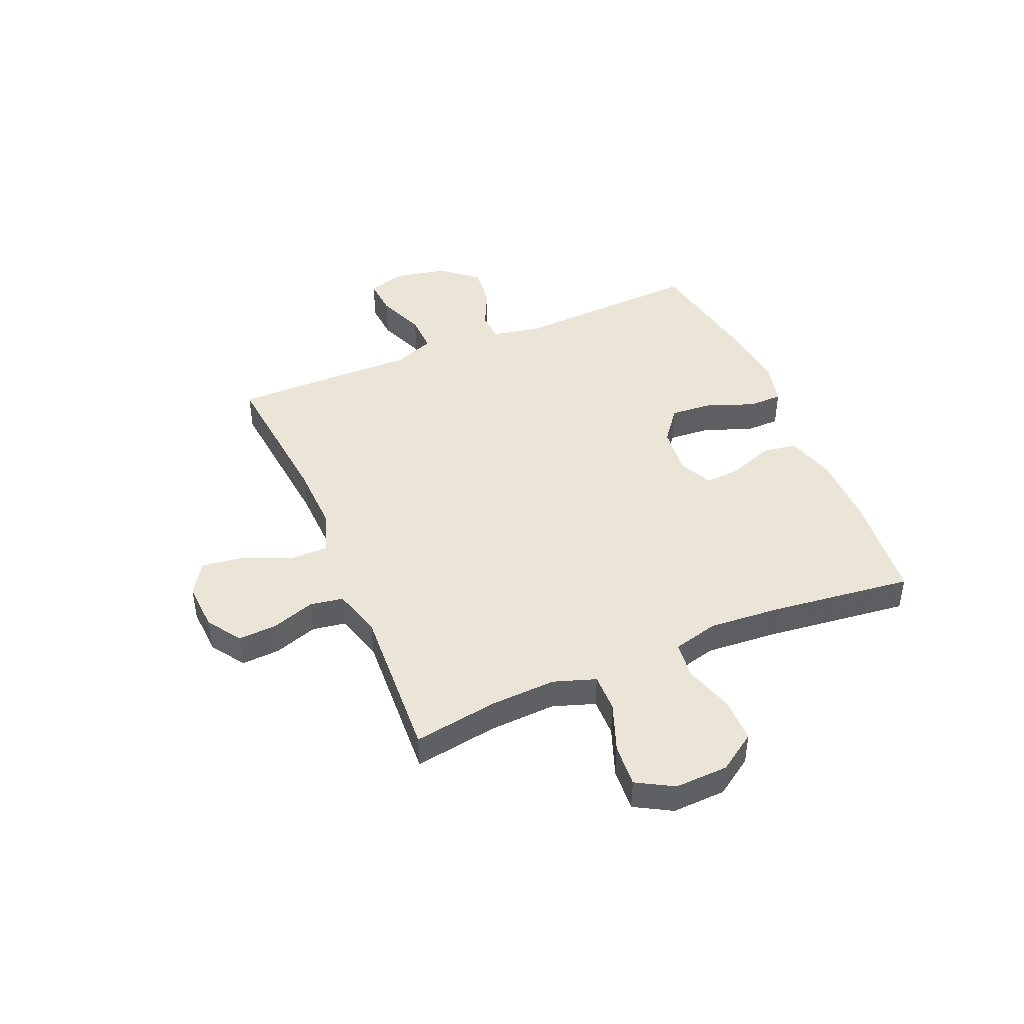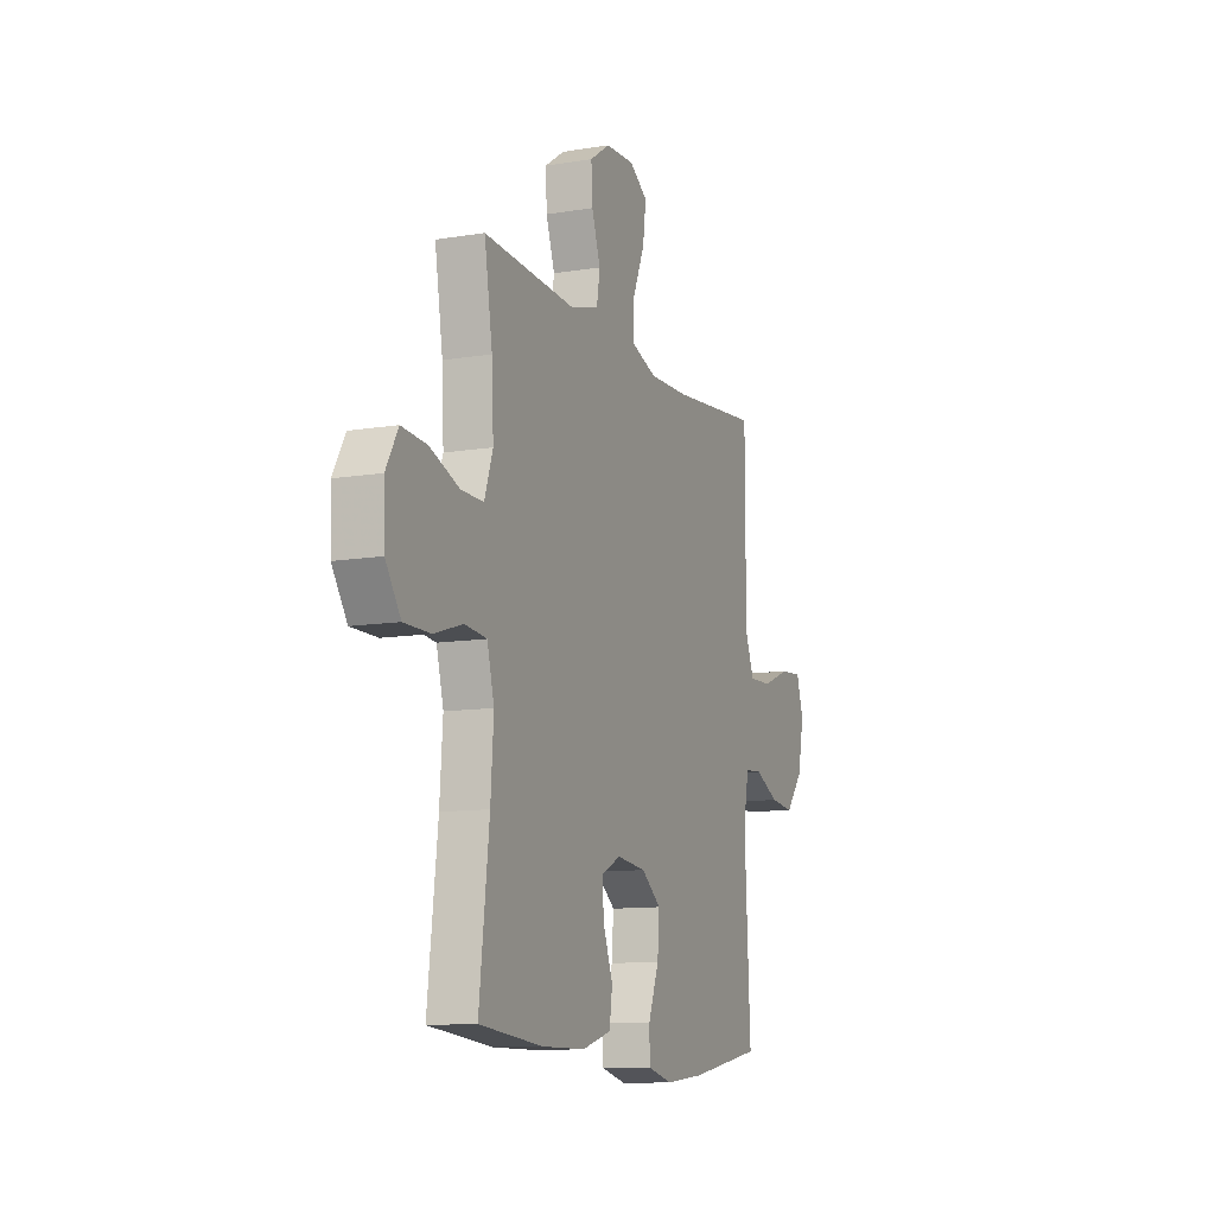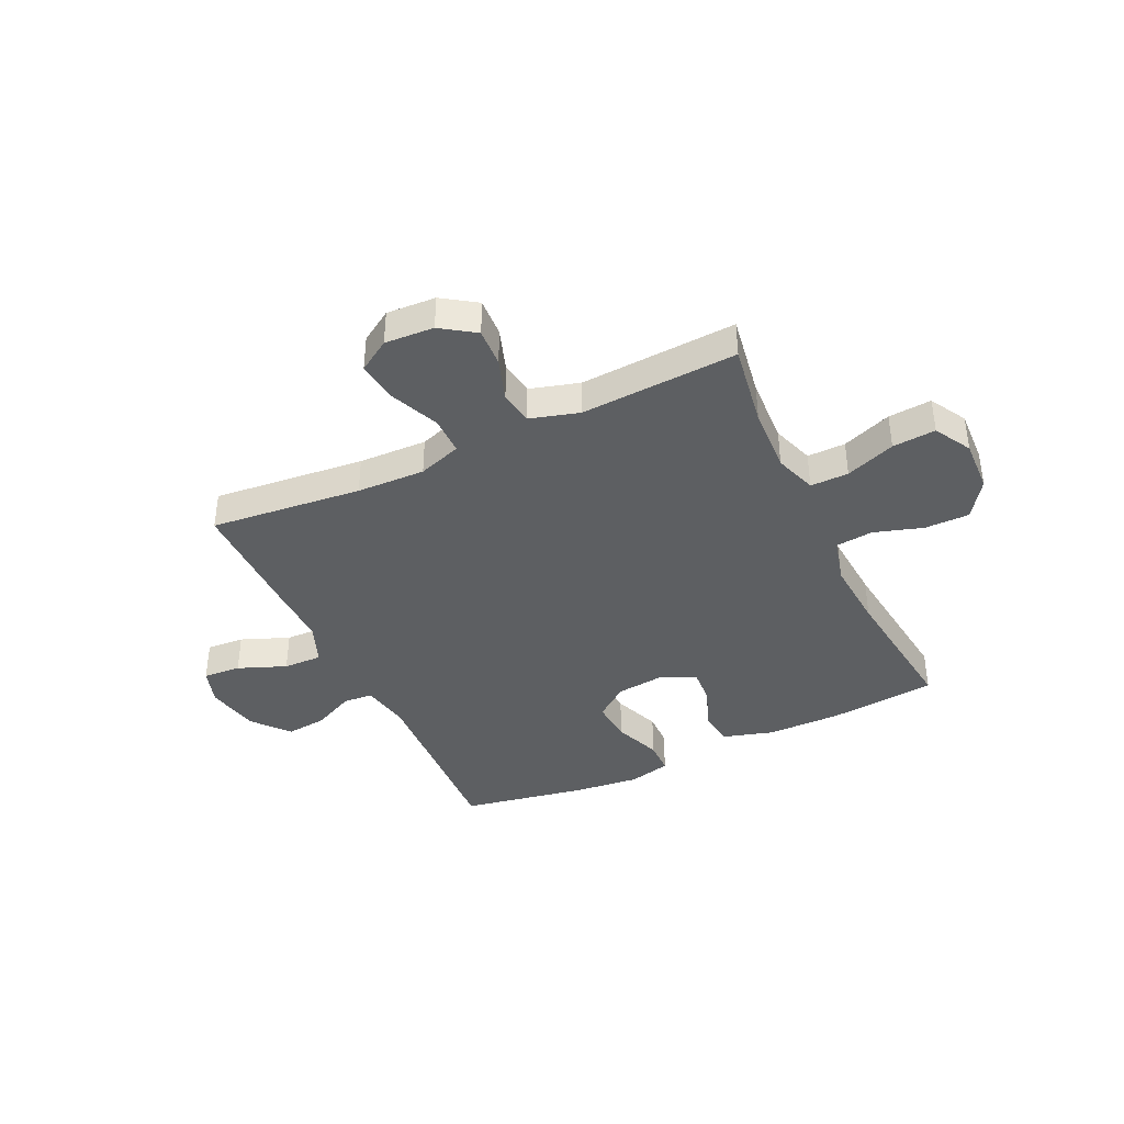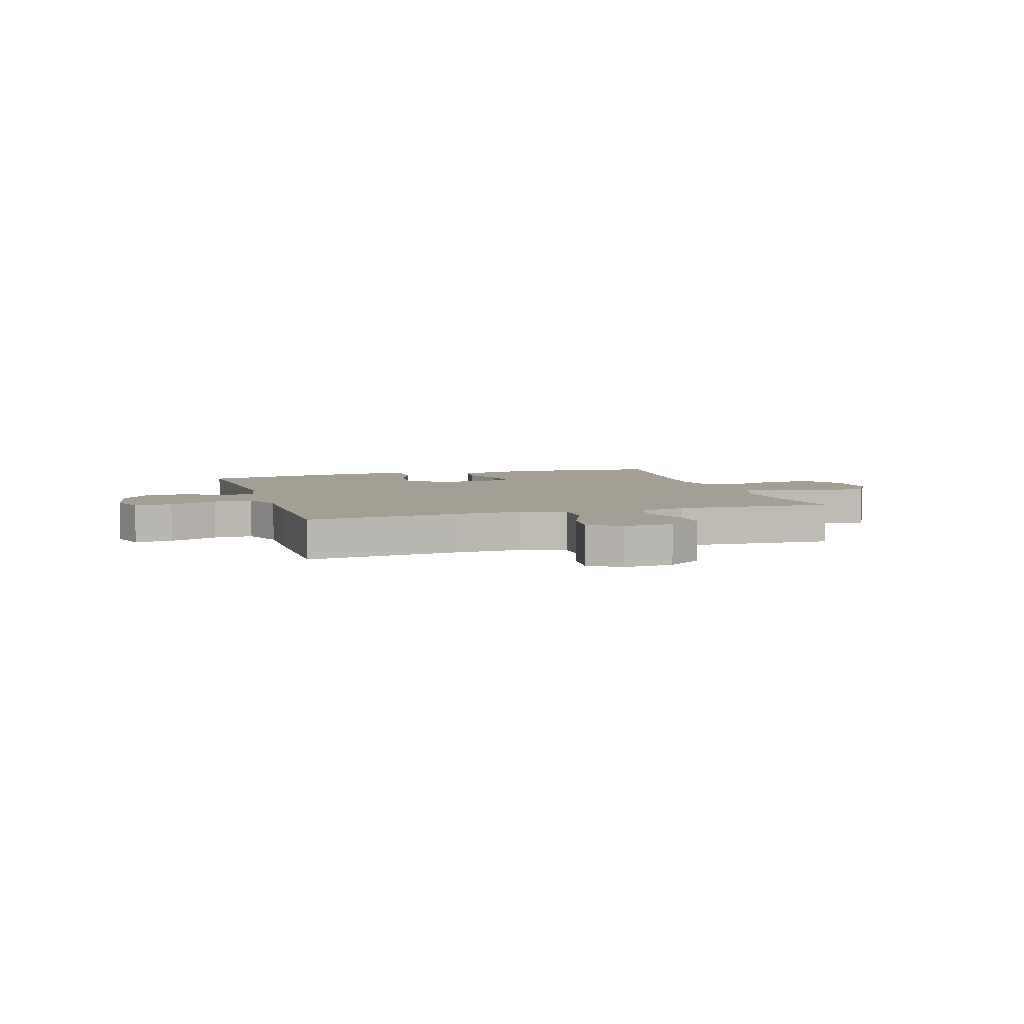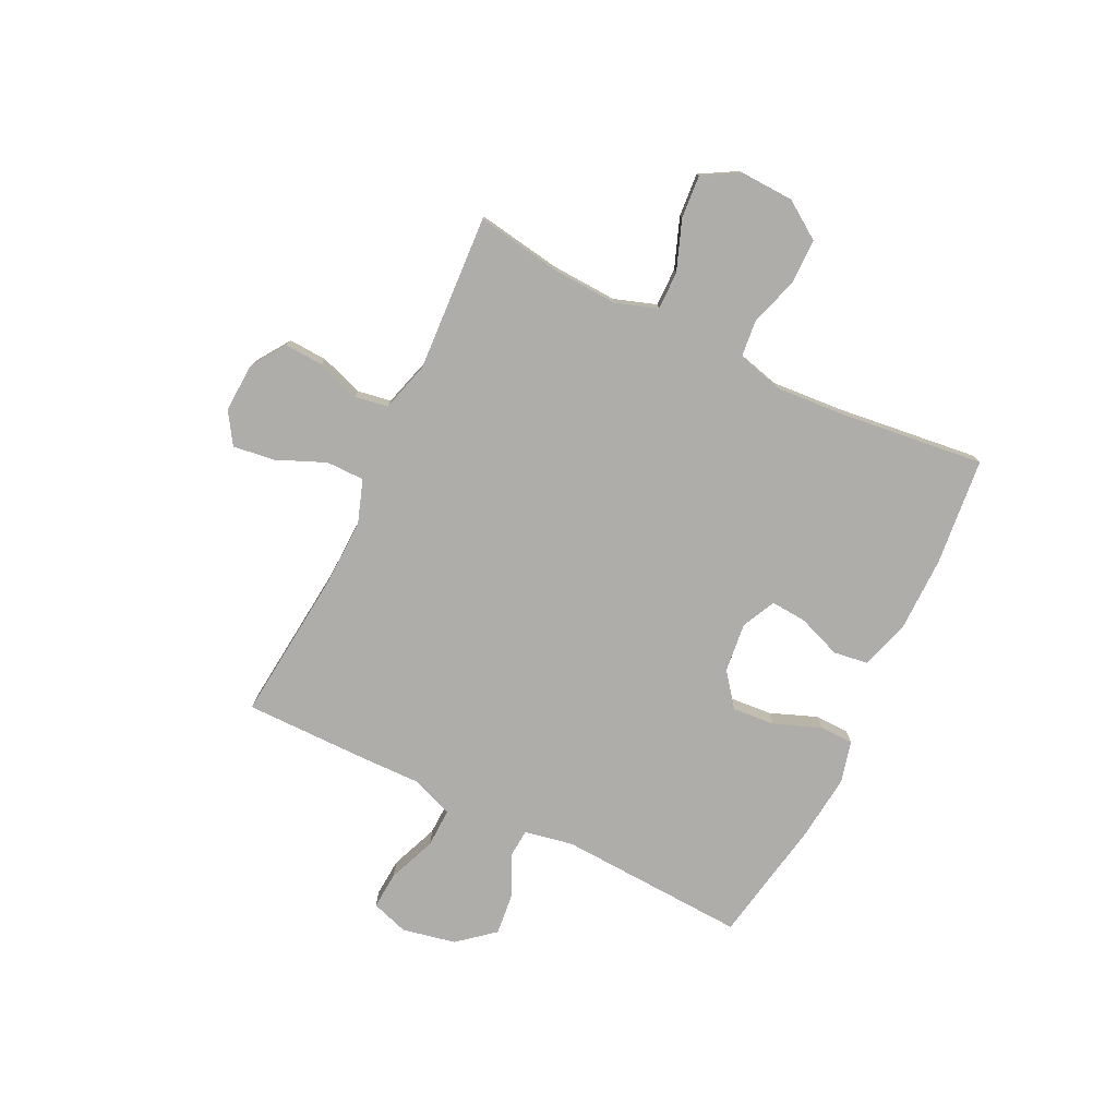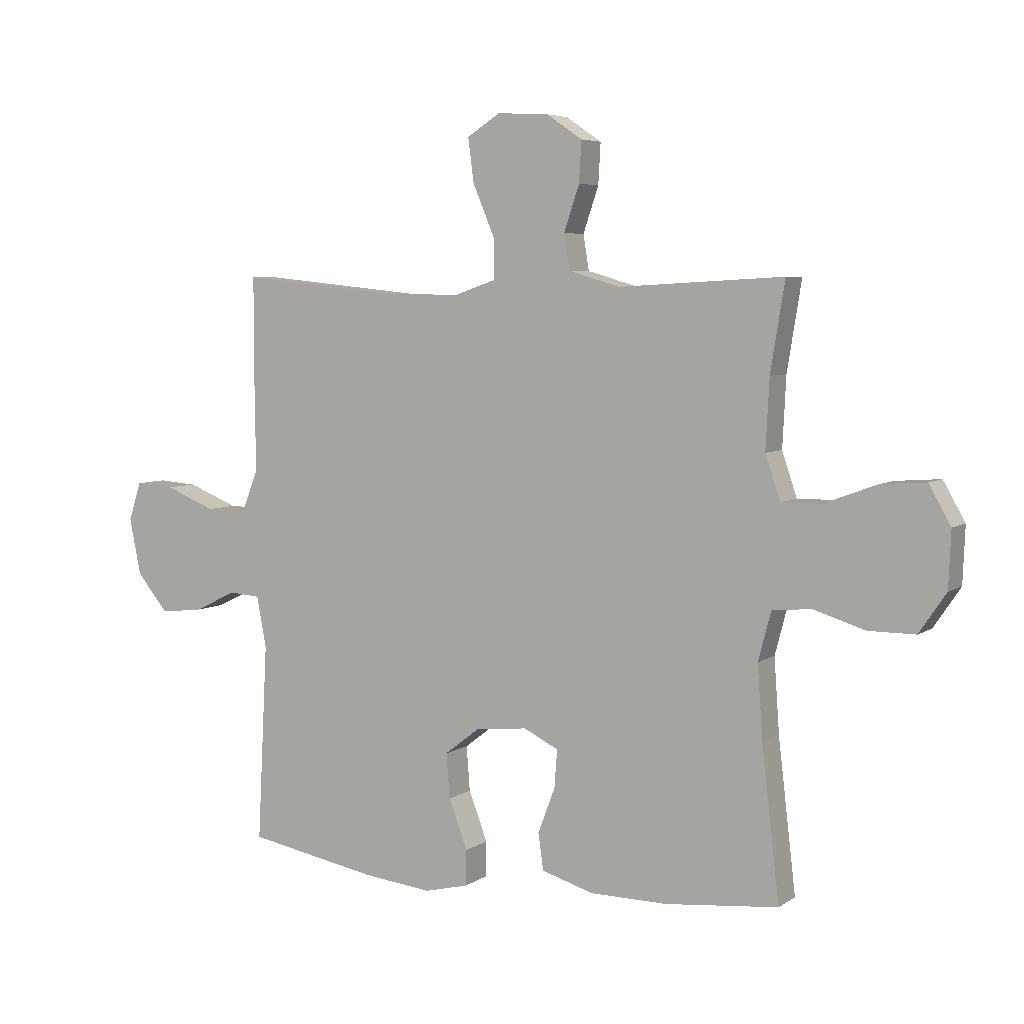
<metadata>
{"format":"obj","ext":"obj","renderer":"f3d","projection":"perspective","resolution":1024,"background":"white","views":[{"elev":44.3,"azim":67.1,"up":"+Y"},{"elev":-11.1,"azim":112.1,"up":"+Z"},{"elev":-39.7,"azim":25.3,"up":"+Y"},{"elev":5.3,"azim":-17.2,"up":"+Y"},{"elev":-77.4,"azim":64.1,"up":"+Y"},{"elev":5.6,"azim":28.5,"up":"+Z"}]}
</metadata>
<code>
v 0.5 0.07 -0.5
v 0.303 0.07 -0.52
v 0.167 0.07 -0.519
v 0.076 0.07 -0.492
v 0.067 0.07 -0.428
v 0.097 0.07 -0.349
v 0.102 0.07 -0.283
v 0.041 0.07 -0.253
v -0.05 0.07 -0.263
v -0.111 0.07 -0.31
v -0.105 0.07 -0.388
v -0.072 0.07 -0.474
v -0.073 0.07 -0.536
v -0.15 0.07 -0.555
v -0.271 0.07 -0.542
v -0.5 0.07 -0.5
v -0.482 0.07 -0.154
v -0.499 0.07 -0.065
v -0.553 0.07 -0.061
v -0.628 0.07 -0.097
v -0.703 0.07 -0.105
v -0.758 0.07 -0.039
v -0.778 0.07 0.059
v -0.756 0.07 0.127
v -0.687 0.07 0.122
v -0.599 0.07 0.087
v -0.528 0.07 0.085
v -0.498 0.07 0.16
v -0.5 0.07 0.278
v -0.5 0.07 0.5
v -0.222 0.07 0.472
v -0.097 0.07 0.468
v -0.018 0.07 0.495
v -0.018 0.07 0.565
v -0.056 0.07 0.655
v -0.066 0.07 0.731
v -0.008 0.07 0.768
v 0.082 0.07 0.763
v 0.144 0.07 0.721
v 0.14 0.07 0.65
v 0.113 0.07 0.571
v 0.123 0.07 0.51
v 0.213 0.07 0.484
v 0.5 0.07 0.5
v 0.475 0.07 0.346
v 0.469 0.07 0.225
v 0.495 0.07 0.148
v 0.565 0.07 0.149
v 0.656 0.07 0.183
v 0.735 0.07 0.189
v 0.773 0.07 0.122
v 0.769 0.07 0.024
v 0.722 0.07 -0.045
v 0.64 0.07 -0.045
v 0.55 0.07 -0.017
v 0.482 0.07 -0.024
v 0.46 0.07 -0.108
v 0.469 0.07 -0.236
v 0.5 0 -0.5
v 0.303 0 -0.52
v 0.167 0 -0.519
v 0.076 0 -0.492
v 0.067 0 -0.428
v 0.097 0 -0.349
v 0.102 0 -0.283
v 0.041 0 -0.253
v -0.05 0 -0.263
v -0.111 0 -0.31
v -0.105 0 -0.388
v -0.072 0 -0.474
v -0.073 0 -0.536
v -0.15 0 -0.555
v -0.271 0 -0.542
v -0.5 0 -0.5
v -0.482 0 -0.154
v -0.499 0 -0.065
v -0.553 0 -0.061
v -0.628 0 -0.097
v -0.703 0 -0.105
v -0.758 0 -0.039
v -0.778 0 0.059
v -0.756 0 0.127
v -0.687 0 0.122
v -0.599 0 0.087
v -0.528 0 0.085
v -0.498 0 0.16
v -0.5 0 0.278
v -0.5 0 0.5
v -0.222 0 0.472
v -0.097 0 0.468
v -0.018 0 0.495
v -0.018 0 0.565
v -0.056 0 0.655
v -0.066 0 0.731
v -0.008 0 0.768
v 0.082 0 0.763
v 0.144 0 0.721
v 0.14 0 0.65
v 0.113 0 0.571
v 0.123 0 0.51
v 0.213 0 0.484
v 0.5 0 0.5
v 0.475 0 0.346
v 0.469 0 0.225
v 0.495 0 0.148
v 0.565 0 0.149
v 0.656 0 0.183
v 0.735 0 0.189
v 0.773 0 0.122
v 0.769 0 0.024
v 0.722 0 -0.045
v 0.64 0 -0.045
v 0.55 0 -0.017
v 0.482 0 -0.024
v 0.46 0 -0.108
v 0.469 0 -0.236
f 53 54 55
f 52 53 55
f 51 52 55
f 50 51 55
f 49 50 55
f 48 49 55
f 47 48 55 56
f 46 47 56 57
f 43 44 45
f 42 43 45 46
f 39 40 41
f 38 39 41
f 37 38 41
f 36 37 41
f 35 36 41
f 34 35 41
f 33 34 41 42
f 42 46 57
f 33 42 57
f 32 33 57
f 28 29 30 31
f 32 57 58
f 31 32 58
f 28 31 58
f 27 28 58
f 24 25 26
f 23 24 26
f 22 23 26
f 21 22 26
f 20 21 26
f 19 20 26
f 15 16 17
f 14 15 17
f 13 14 17
f 12 13 17
f 11 12 17
f 10 11 17 18
f 9 10 18
f 8 9 18
f 4 5 6
f 3 4 6
f 2 3 6
f 1 2 6
f 58 1 6
f 58 6 7
f 27 58 7 8
f 18 19 26 27
f 8 18 27
f 113 112 111
f 113 111 110
f 113 110 109
f 113 109 108
f 113 108 107
f 113 107 106
f 114 113 106 105
f 115 114 105 104
f 103 102 101
f 104 103 101 100
f 99 98 97
f 99 97 96
f 99 96 95
f 99 95 94
f 99 94 93
f 99 93 92
f 100 99 92 91
f 115 104 100
f 115 100 91
f 115 91 90
f 89 88 87 86
f 116 115 90
f 116 90 89
f 116 89 86
f 116 86 85
f 84 83 82
f 84 82 81
f 84 81 80
f 84 80 79
f 84 79 78
f 84 78 77
f 75 74 73
f 75 73 72
f 75 72 71
f 75 71 70
f 75 70 69
f 76 75 69 68
f 76 68 67
f 76 67 66
f 64 63 62
f 64 62 61
f 64 61 60
f 64 60 59
f 64 59 116
f 65 64 116
f 66 65 116 85
f 85 84 77 76
f 85 76 66
f 1 59 60 2
f 2 60 61 3
f 3 61 62 4
f 4 62 63 5
f 5 63 64 6
f 6 64 65 7
f 7 65 66 8
f 8 66 67 9
f 9 67 68 10
f 10 68 69 11
f 11 69 70 12
f 12 70 71 13
f 13 71 72 14
f 14 72 73 15
f 15 73 74 16
f 16 74 75 17
f 17 75 76 18
f 18 76 77 19
f 19 77 78 20
f 20 78 79 21
f 21 79 80 22
f 22 80 81 23
f 23 81 82 24
f 24 82 83 25
f 25 83 84 26
f 26 84 85 27
f 27 85 86 28
f 28 86 87 29
f 29 87 88 30
f 30 88 89 31
f 31 89 90 32
f 32 90 91 33
f 33 91 92 34
f 34 92 93 35
f 35 93 94 36
f 36 94 95 37
f 37 95 96 38
f 38 96 97 39
f 39 97 98 40
f 40 98 99 41
f 41 99 100 42
f 42 100 101 43
f 43 101 102 44
f 44 102 103 45
f 45 103 104 46
f 46 104 105 47
f 47 105 106 48
f 48 106 107 49
f 49 107 108 50
f 50 108 109 51
f 51 109 110 52
f 52 110 111 53
f 53 111 112 54
f 54 112 113 55
f 55 113 114 56
f 56 114 115 57
f 57 115 116 58
f 58 116 59 1

</code>
